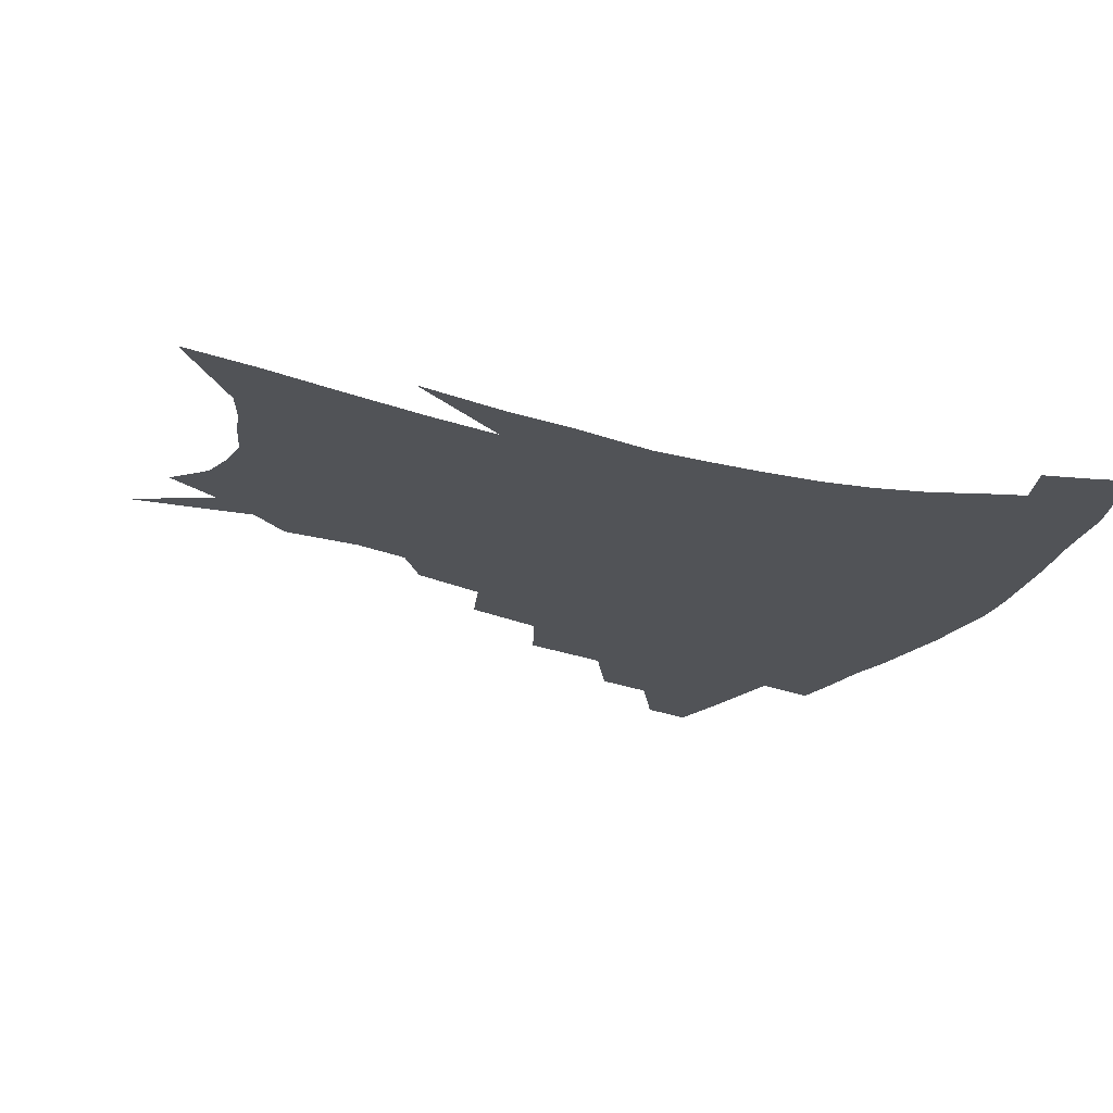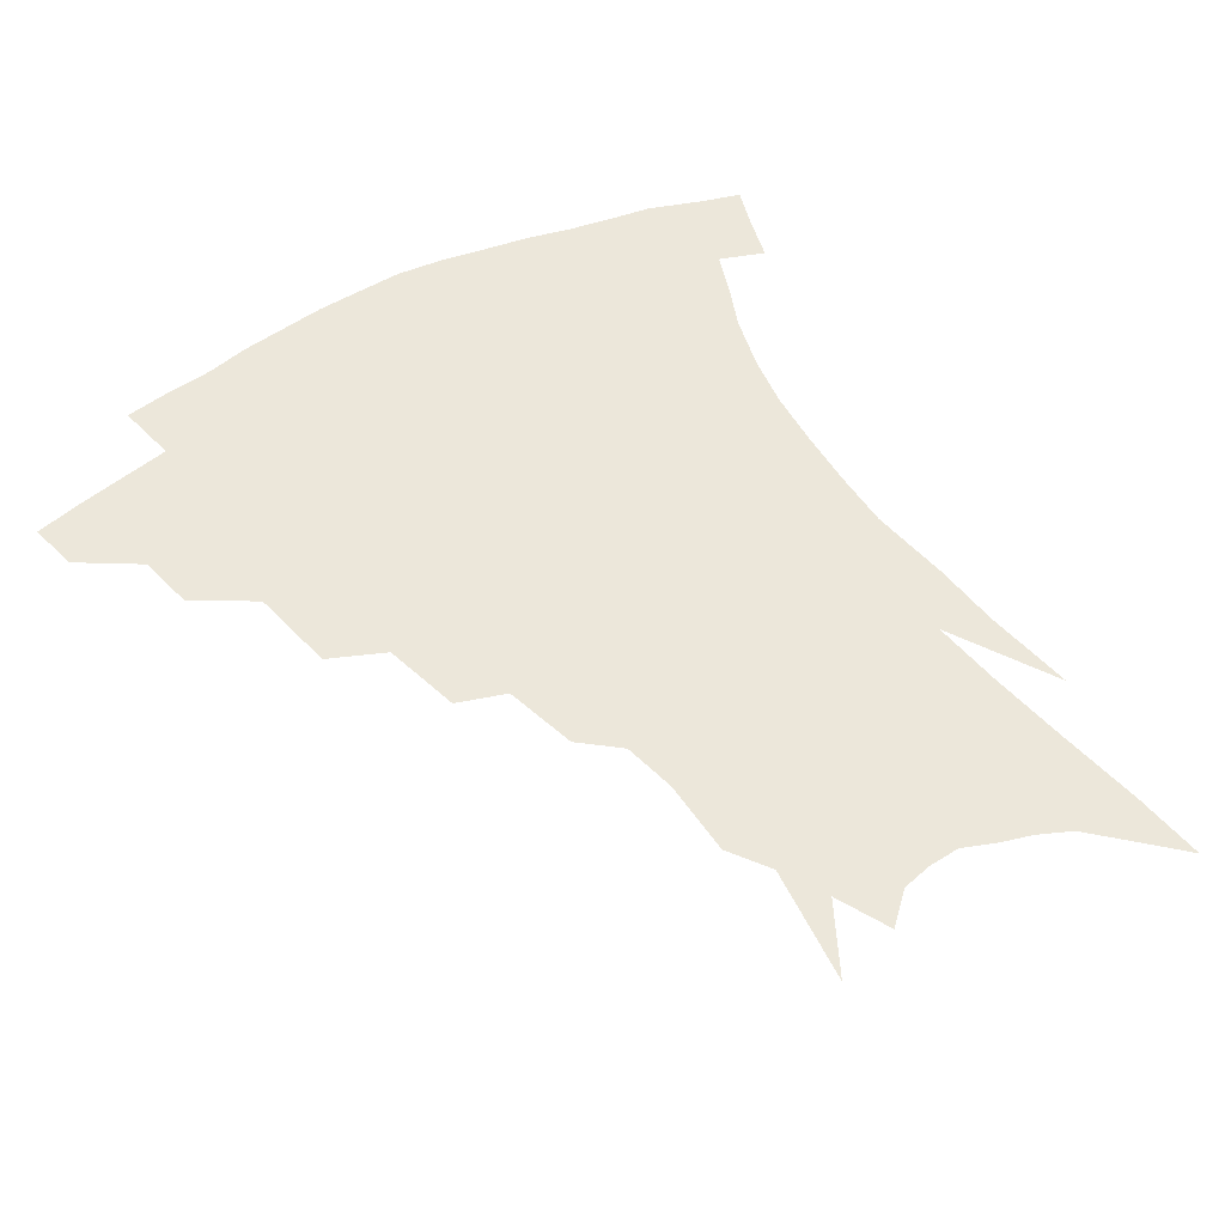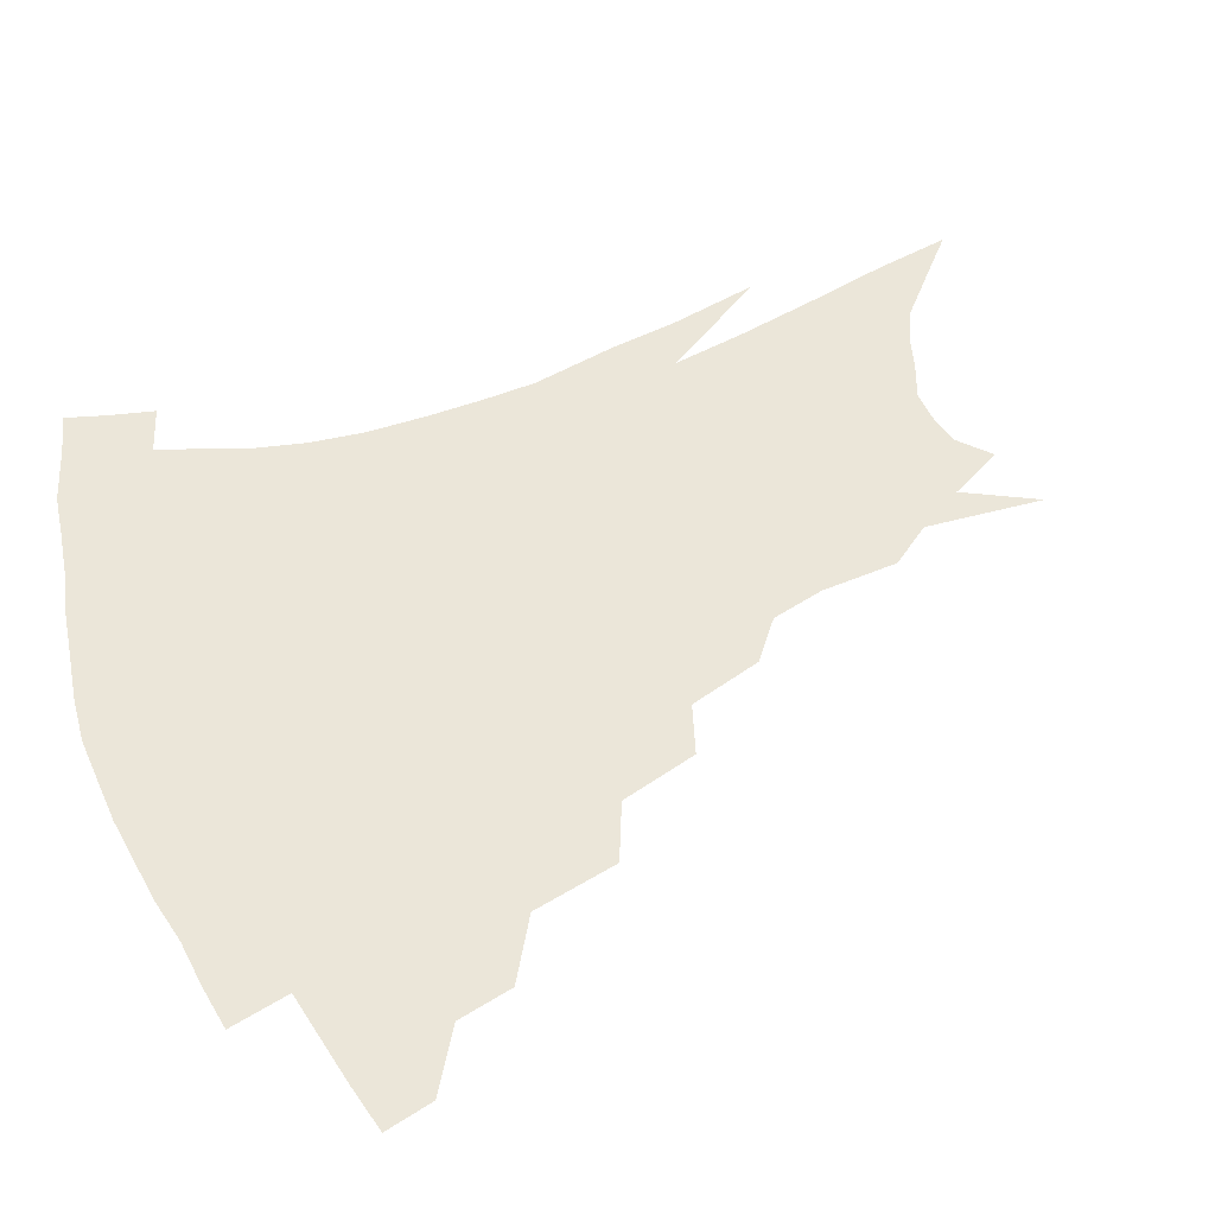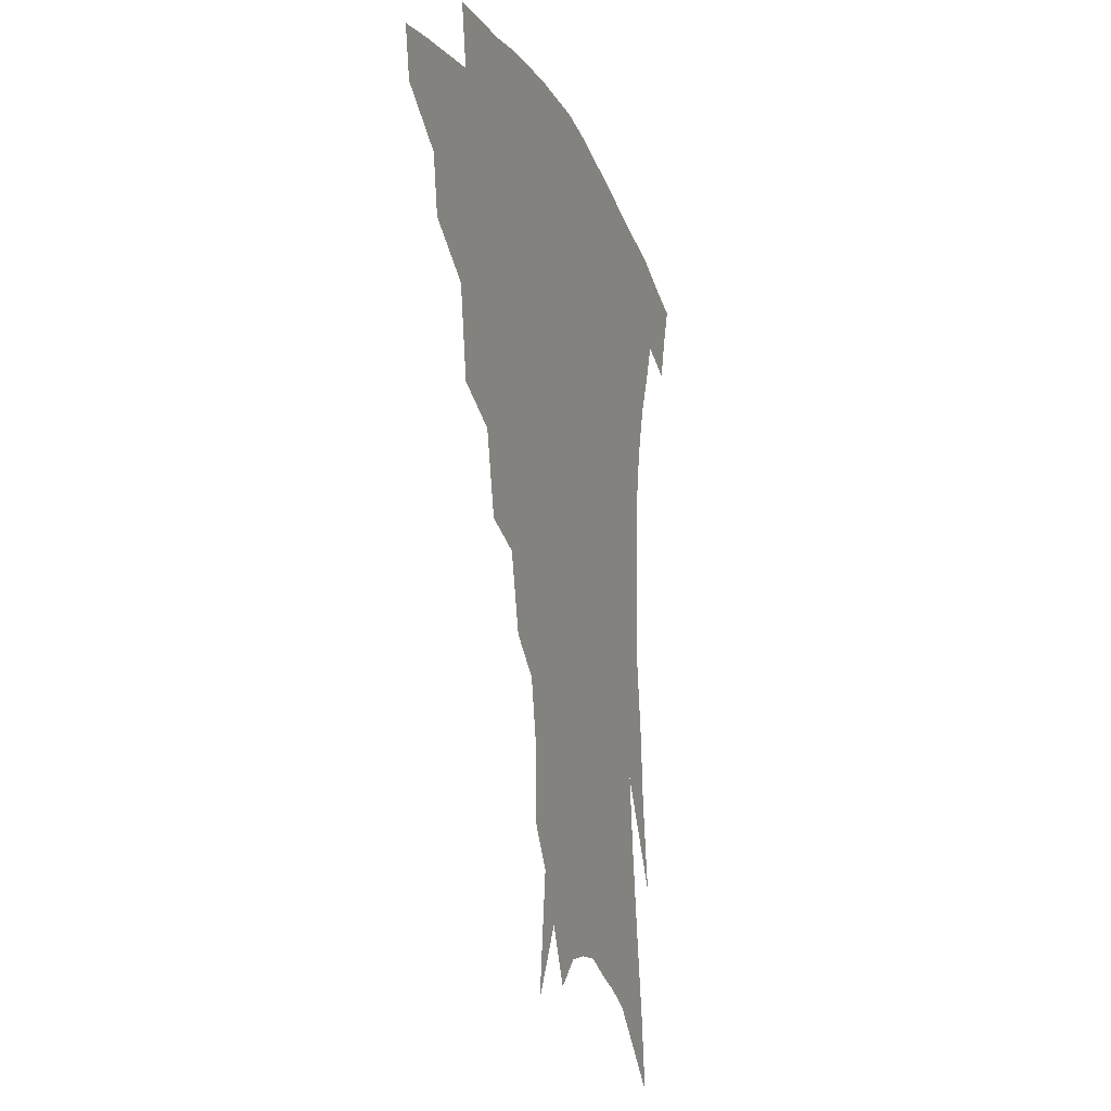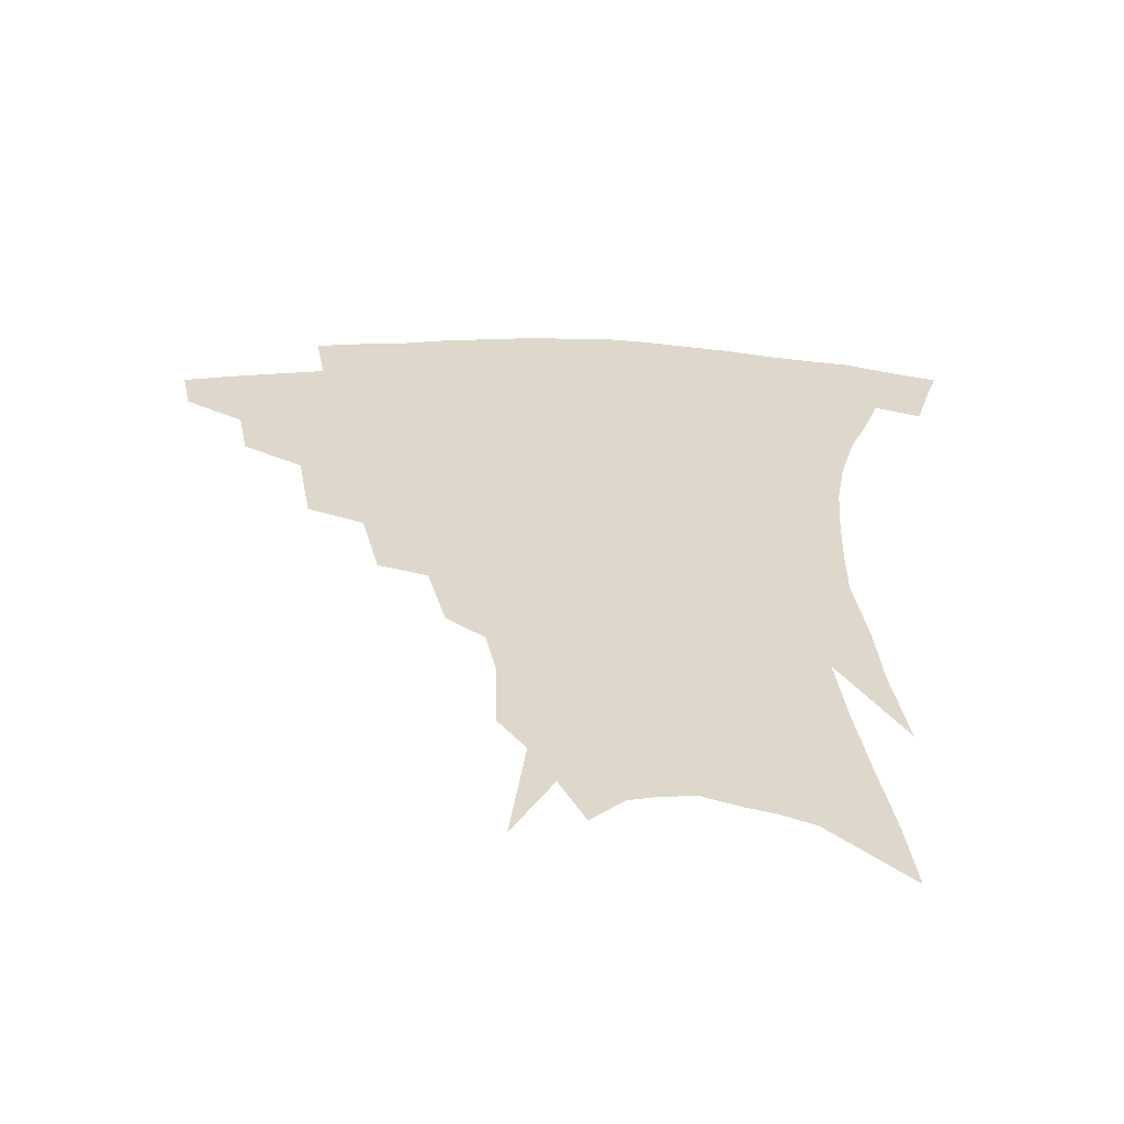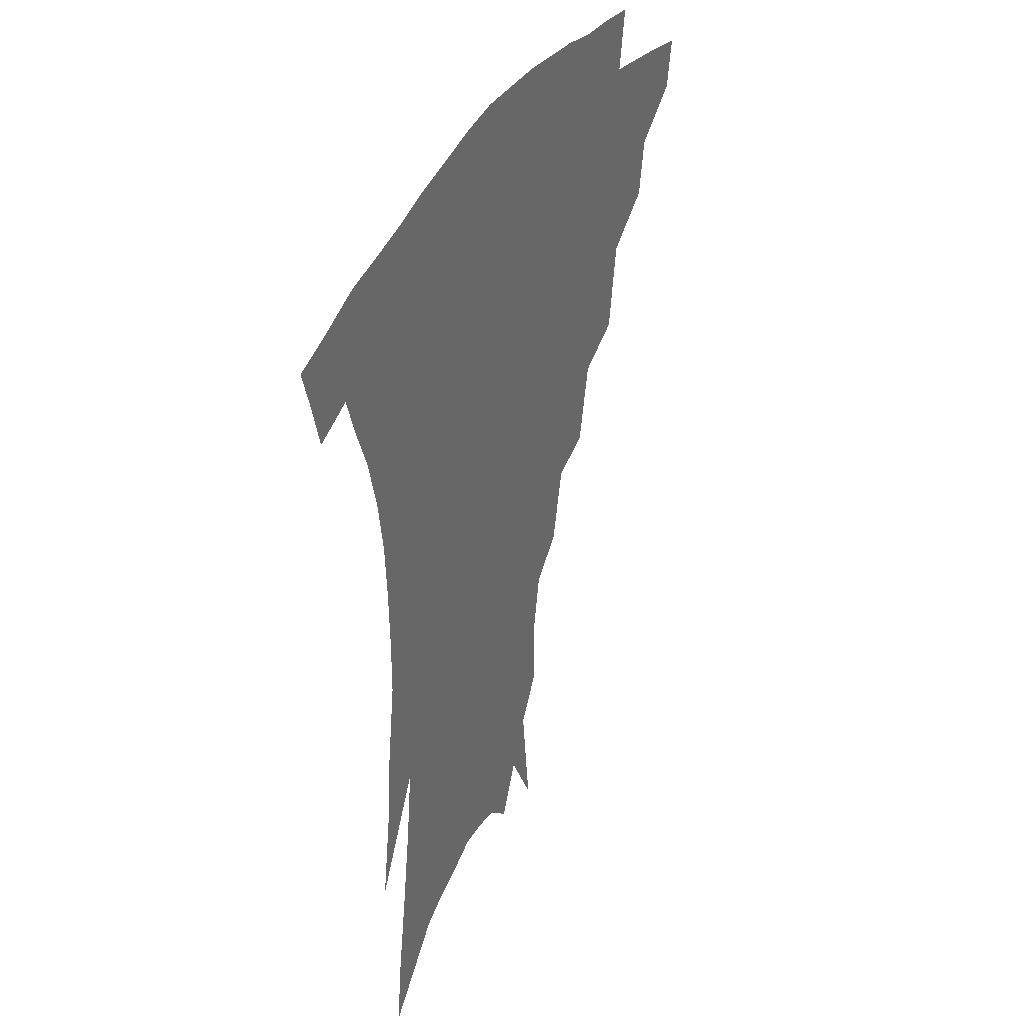
<metadata>
{"format":"obj","ext":"obj","renderer":"f3d","projection":"perspective","resolution":1024,"background":"white","views":[{"elev":-21.7,"azim":64.1,"up":"+Z"},{"elev":51.6,"azim":-31.9,"up":"+Z"},{"elev":55.9,"azim":-112.5,"up":"+Z"},{"elev":-16.0,"azim":-71.5,"up":"+Y"},{"elev":-59.1,"azim":-1.3,"up":"+Y"},{"elev":35.6,"azim":115.3,"up":"+Y"}]}
</metadata>
<code>
v 460.3 333.4 0
v 457.1 349.1 0
v 482.3 303 0
v 479 320.9 0
v 476 336.8 0
v 472.5 352.3 0
v 505.9 263.3 0
v 501.2 290.9 0
v 497.5 309.3 0
v 494.2 325.1 0
v 491 340 0
v 488.2 355.1 0
v 529.4 230.4 0
v 523.5 255.3 0
v 518.2 274.9 0
v 514.8 298.3 0
v 511.7 314.1 0
v 508.6 328.4 0
v 505.9 342.9 0
v 503.1 357.8 0
v 499.7 377.1 0
v 550.6 201.7 0
v 544.8 225 0
v 538.6 242.1 0
v 534.8 269 0
v 530.9 285.5 0
v 527.9 301.7 0
v 525.2 317.3 0
v 522.6 331.5 0
v 520.2 345.3 0
v 517.4 360 0
v 514.2 379 0
v 566.4 150.2 0
v 566 174.7 0
v 562.6 191.6 0
v 557.9 215 0
v 553.1 236.8 0
v 549.3 258.7 0
v 546.4 277.3 0
v 543.8 292.6 0
v 541 306 0
v 538.6 319.8 0
v 536.3 333.4 0
v 534.4 347.7 0
v 531.6 363.3 0
v 528.9 380.3 0
v 570.4 99.83 0
v 575.1 137.3 0
v 575.1 162.8 0
v 573.5 185 0
v 569.9 205.7 0
v 565.9 222.6 0
v 562.3 245.7 0
v 559.8 265.3 0
v 557.6 281.6 0
v 555.7 295.5 0
v 554.4 310 0
v 552.4 322.8 0
v 550.2 335.9 0
v 548.7 349.6 0
v 546.1 365 0
v 543 383.1 0
v 582.9 122.5 0
v 583.9 146.5 0
v 583.5 175.5 0
v 581 193.8 0
v 577.8 213 0
v 574.7 232.6 0
v 572 251.2 0
v 570.5 271.9 0
v 568.5 283.6 0
v 567.6 298.8 0
v 566.7 312.3 0
v 565.7 325 0
v 565.6 337.9 0
v 562.5 351.5 0
v 560.5 365.6 0
v 557.1 384.7 0
v 591.1 105.6 0
v 592.9 133.8 0
v 592.6 157.2 0
v 591.2 179.8 0
v 588.8 201.6 0
v 586.2 219.6 0
v 583.8 240.8 0
v 582 256.8 0
v 580.7 274.5 0
v 579.8 287 0
v 579.5 302 0
v 578.6 313.7 0
v 577.8 325.5 0
v 577.7 338.9 0
v 575.7 352.6 0
v 574.3 366 0
v 571 386.2 0
v 600.9 114.6 0
v 601.6 138.3 0
v 600.8 162.3 0
v 599.2 183 0
v 597 202.9 0
v 594.7 222.2 0
v 593 240.8 0
v 591.7 260.6 0
v 590.9 275.3 0
v 590.7 288.8 0
v 590.7 303.4 0
v 590.1 314.5 0
v 590.2 326.9 0
v 590.4 339.6 0
v 588.8 353.5 0
v 587.5 367.8 0
v 585 386.6 0
v 610.5 116.6 0
v 610.2 141.5 0
v 609 163 0
v 607.2 186.2 0
v 605.1 206.9 0
v 603.4 225.1 0
v 602.1 245.6 0
v 601.4 260.7 0
v 601.1 274.5 0
v 601.3 290.3 0
v 601.6 303.6 0
v 602.3 315.9 0
v 602.3 327.5 0
v 602.5 339.8 0
v 601.8 353.7 0
v 601.2 368.2 0
v 598.9 387 0
v 620.3 117.1 0
v 618.7 143.3 0
v 617.2 164.3 0
v 615.2 188.2 0
v 613.6 207.2 0
v 612.1 226.6 0
v 611.2 245.6 0
v 610.9 260.4 0
v 611.2 276.5 0
v 611.7 290.7 0
v 612.5 302.6 0
v 613.7 316.2 0
v 614.6 328.1 0
v 614.8 340.4 0
v 614.8 353.3 0
v 615.6 366.6 0
v 613.3 385.2 0
v 630.4 112.9 0
v 627.6 141.3 0
v 625.5 164.5 0
v 623.3 189 0
v 621.9 208 0
v 620.9 226 0
v 620.2 244.1 0
v 620.4 258.6 0
v 620.9 274.4 0
v 621.8 288.4 0
v 623.2 301.7 0
v 624.7 314.6 0
v 626.6 327.5 0
v 628.1 339.1 0
v 629 351.2 0
v 630.4 363.4 0
v 628.1 382.1 0
v 640.3 109.8 0
v 636.8 137.8 0
v 634 163.1 0
v 631.8 186.4 0
v 630.5 205.7 0
v 629.8 222.9 0
v 629.6 239.5 0
v 629.7 256.1 0
v 630.3 273.4 0
v 631.6 286.3 0
v 633.6 301.6 0
v 635.8 313.9 0
v 637.9 326 0
v 640.1 337.6 0
v 642.2 349.4 0
v 643.2 362.1 0
v 642.2 379.3 0
v 650.3 105 0
v 647 130.5 0
v 643.2 157.9 0
v 640.9 181 0
v 639.5 200.6 0
v 639 218.1 0
v 638.8 234.9 0
v 639 251.6 0
v 639.5 270.3 0
v 641.1 285.1 0
v 643.3 298.1 0
v 646.2 312.4 0
v 649 324 0
v 651.9 335.8 0
v 654.7 347.4 0
v 655.9 360.3 0
v 656.4 375.5 0
v 662 93.62 0
v 658.5 119.1 0
v 653.9 147.9 0
v 651.4 170.2 0
v 649.5 191.6 0
v 648.6 210.5 0
v 648 229.1 0
v 648 247.1 0
v 648.6 264.7 0
v 650.2 280.8 0
v 652.7 297.5 0
v 656 308.7 0
v 659.6 321.5 0
v 663 333 0
v 666.7 345.1 0
v 668.3 359.1 0
v 669.9 372.7 0
v 674.1 81.69 0
v 671.3 104.5 0
v 666.7 132.2 0
v 662.9 157.4 0
v 660.2 179.9 0
v 658.9 200.8 0
v 657.7 220.6 0
v 657.9 237.3 0
v 658.1 256 0
v 659.2 274.1 0
v 661.4 291.3 0
v 665.3 303.4 0
v 669.7 318.2 0
v 674 330.2 0
v 677.8 342.4 0
v 680.8 355.9 0
v 682.9 370.3 0
v 679.5 146.2 0
v 675.1 175.2 0
v 673.3 196.4 0
v 669.5 222.9 0
v 669.5 240.4 0
v 670 258.6 0
v 671.3 277.6 0
v 674.2 294.5 0
v 678.8 311.7 0
v 684.4 325.1 0
v 689.3 338.7 0
v 694.3 351.5 0
v 698.9 364.2 0
v 703.4 333.2 0
v 707.3 347.3 0
v 711.6 360.1 0
f 4 5 1
f 1 5 2
f 5 6 2
f 8 9 3
f 3 9 4
f 9 10 4
f 4 10 5
f 10 11 5
f 5 11 6
f 11 12 6
f 14 15 7
f 7 15 8
f 15 16 8
f 8 16 9
f 16 17 9
f 9 17 10
f 17 18 10
f 10 18 11
f 18 19 11
f 11 19 12
f 19 20 12
f 23 24 13
f 13 24 14
f 24 25 14
f 14 25 15
f 25 26 15
f 15 26 16
f 26 27 16
f 16 27 17
f 27 28 17
f 17 28 18
f 28 29 18
f 18 29 19
f 29 30 19
f 19 30 20
f 30 31 20
f 20 31 21
f 31 32 21
f 35 36 22
f 22 36 23
f 36 37 23
f 23 37 24
f 37 38 24
f 24 38 25
f 38 39 25
f 25 39 26
f 39 40 26
f 26 40 27
f 40 41 27
f 27 41 28
f 41 42 28
f 28 42 29
f 42 43 29
f 29 43 30
f 43 44 30
f 30 44 31
f 44 45 31
f 31 45 32
f 45 46 32
f 48 49 33
f 33 49 34
f 49 50 34
f 34 50 35
f 50 51 35
f 35 51 36
f 51 52 36
f 36 52 37
f 52 53 37
f 37 53 38
f 53 54 38
f 38 54 39
f 54 55 39
f 39 55 40
f 55 56 40
f 40 56 41
f 56 57 41
f 41 57 42
f 57 58 42
f 42 58 43
f 58 59 43
f 43 59 44
f 59 60 44
f 44 60 45
f 60 61 45
f 45 61 46
f 61 62 46
f 47 63 48
f 63 64 48
f 48 64 49
f 64 65 49
f 49 65 50
f 65 66 50
f 50 66 51
f 66 67 51
f 51 67 52
f 67 68 52
f 52 68 53
f 68 69 53
f 53 69 54
f 69 70 54
f 54 70 55
f 70 71 55
f 55 71 56
f 71 72 56
f 56 72 57
f 72 73 57
f 57 73 58
f 73 74 58
f 58 74 59
f 74 75 59
f 59 75 60
f 75 76 60
f 60 76 61
f 76 77 61
f 61 77 62
f 77 78 62
f 79 80 63
f 63 80 64
f 80 81 64
f 64 81 65
f 81 82 65
f 65 82 66
f 82 83 66
f 66 83 67
f 83 84 67
f 67 84 68
f 84 85 68
f 68 85 69
f 85 86 69
f 69 86 70
f 86 87 70
f 70 87 71
f 87 88 71
f 71 88 72
f 88 89 72
f 72 89 73
f 89 90 73
f 73 90 74
f 90 91 74
f 74 91 75
f 91 92 75
f 75 92 76
f 92 93 76
f 76 93 77
f 93 94 77
f 77 94 78
f 94 95 78
f 79 96 80
f 96 97 80
f 80 97 81
f 97 98 81
f 81 98 82
f 98 99 82
f 82 99 83
f 99 100 83
f 83 100 84
f 100 101 84
f 84 101 85
f 101 102 85
f 85 102 86
f 102 103 86
f 86 103 87
f 103 104 87
f 87 104 88
f 104 105 88
f 88 105 89
f 105 106 89
f 89 106 90
f 106 107 90
f 90 107 91
f 107 108 91
f 91 108 92
f 108 109 92
f 92 109 93
f 109 110 93
f 93 110 94
f 110 111 94
f 94 111 95
f 111 112 95
f 96 113 97
f 113 114 97
f 97 114 98
f 114 115 98
f 98 115 99
f 115 116 99
f 99 116 100
f 116 117 100
f 100 117 101
f 117 118 101
f 101 118 102
f 118 119 102
f 102 119 103
f 119 120 103
f 103 120 104
f 120 121 104
f 104 121 105
f 121 122 105
f 105 122 106
f 122 123 106
f 106 123 107
f 123 124 107
f 107 124 108
f 124 125 108
f 108 125 109
f 125 126 109
f 109 126 110
f 126 127 110
f 110 127 111
f 127 128 111
f 111 128 112
f 128 129 112
f 113 130 114
f 130 131 114
f 114 131 115
f 131 132 115
f 115 132 116
f 132 133 116
f 116 133 117
f 133 134 117
f 117 134 118
f 134 135 118
f 118 135 119
f 135 136 119
f 119 136 120
f 136 137 120
f 120 137 121
f 137 138 121
f 121 138 122
f 138 139 122
f 122 139 123
f 139 140 123
f 123 140 124
f 140 141 124
f 124 141 125
f 141 142 125
f 125 142 126
f 142 143 126
f 126 143 127
f 143 144 127
f 127 144 128
f 144 145 128
f 128 145 129
f 145 146 129
f 130 147 131
f 147 148 131
f 131 148 132
f 148 149 132
f 132 149 133
f 149 150 133
f 133 150 134
f 150 151 134
f 134 151 135
f 151 152 135
f 135 152 136
f 152 153 136
f 136 153 137
f 153 154 137
f 137 154 138
f 154 155 138
f 138 155 139
f 155 156 139
f 139 156 140
f 156 157 140
f 140 157 141
f 157 158 141
f 141 158 142
f 158 159 142
f 142 159 143
f 159 160 143
f 143 160 144
f 160 161 144
f 144 161 145
f 161 162 145
f 145 162 146
f 162 163 146
f 147 164 148
f 164 165 148
f 148 165 149
f 165 166 149
f 149 166 150
f 166 167 150
f 150 167 151
f 167 168 151
f 151 168 152
f 168 169 152
f 152 169 153
f 169 170 153
f 153 170 154
f 170 171 154
f 154 171 155
f 171 172 155
f 155 172 156
f 172 173 156
f 156 173 157
f 173 174 157
f 157 174 158
f 174 175 158
f 158 175 159
f 175 176 159
f 159 176 160
f 176 177 160
f 160 177 161
f 177 178 161
f 161 178 162
f 178 179 162
f 162 179 163
f 179 180 163
f 164 181 165
f 181 182 165
f 165 182 166
f 182 183 166
f 166 183 167
f 183 184 167
f 167 184 168
f 184 185 168
f 168 185 169
f 185 186 169
f 169 186 170
f 186 187 170
f 170 187 171
f 187 188 171
f 171 188 172
f 188 189 172
f 172 189 173
f 189 190 173
f 173 190 174
f 190 191 174
f 174 191 175
f 191 192 175
f 175 192 176
f 192 193 176
f 176 193 177
f 193 194 177
f 177 194 178
f 194 195 178
f 178 195 179
f 195 196 179
f 179 196 180
f 196 197 180
f 181 198 182
f 198 199 182
f 182 199 183
f 199 200 183
f 183 200 184
f 200 201 184
f 184 201 185
f 201 202 185
f 185 202 186
f 202 203 186
f 186 203 187
f 203 204 187
f 187 204 188
f 204 205 188
f 188 205 189
f 205 206 189
f 189 206 190
f 206 207 190
f 190 207 191
f 207 208 191
f 191 208 192
f 208 209 192
f 192 209 193
f 209 210 193
f 193 210 194
f 210 211 194
f 194 211 195
f 211 212 195
f 195 212 196
f 212 213 196
f 196 213 197
f 213 214 197
f 198 215 199
f 215 216 199
f 199 216 200
f 216 217 200
f 200 217 201
f 217 218 201
f 201 218 202
f 218 219 202
f 202 219 203
f 219 220 203
f 203 220 204
f 220 221 204
f 204 221 205
f 221 222 205
f 205 222 206
f 222 223 206
f 206 223 207
f 223 224 207
f 207 224 208
f 224 225 208
f 208 225 209
f 225 226 209
f 209 226 210
f 226 227 210
f 210 227 211
f 227 228 211
f 211 228 212
f 228 229 212
f 212 229 213
f 229 230 213
f 213 230 214
f 230 231 214
f 219 232 220
f 232 233 220
f 220 233 221
f 233 234 221
f 221 234 222
f 234 235 222
f 222 235 223
f 235 236 223
f 223 236 224
f 236 237 224
f 224 237 225
f 237 238 225
f 225 238 226
f 238 239 226
f 226 239 227
f 239 240 227
f 227 240 228
f 240 241 228
f 228 241 229
f 241 242 229
f 229 242 230
f 242 243 230
f 230 243 231
f 243 244 231
f 242 245 243
f 245 246 243
f 243 246 244
f 246 247 244

</code>
